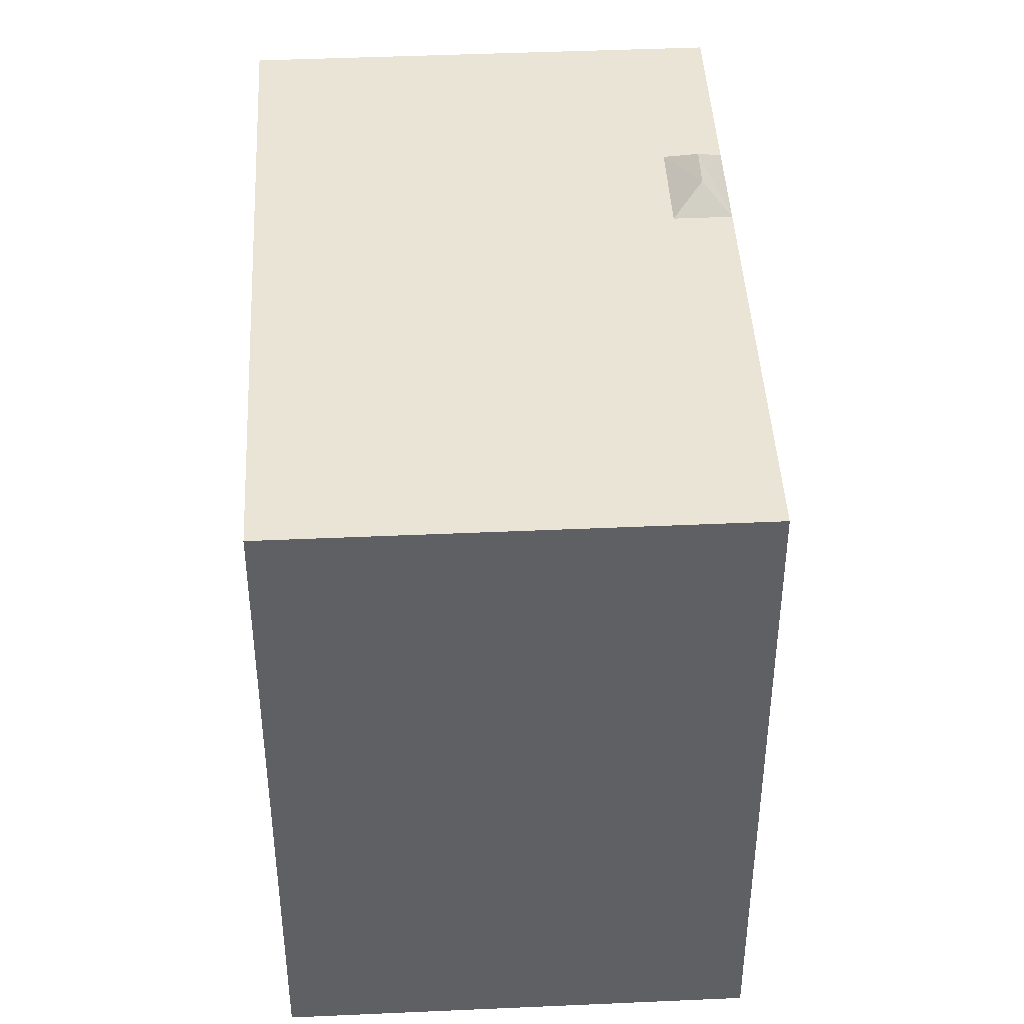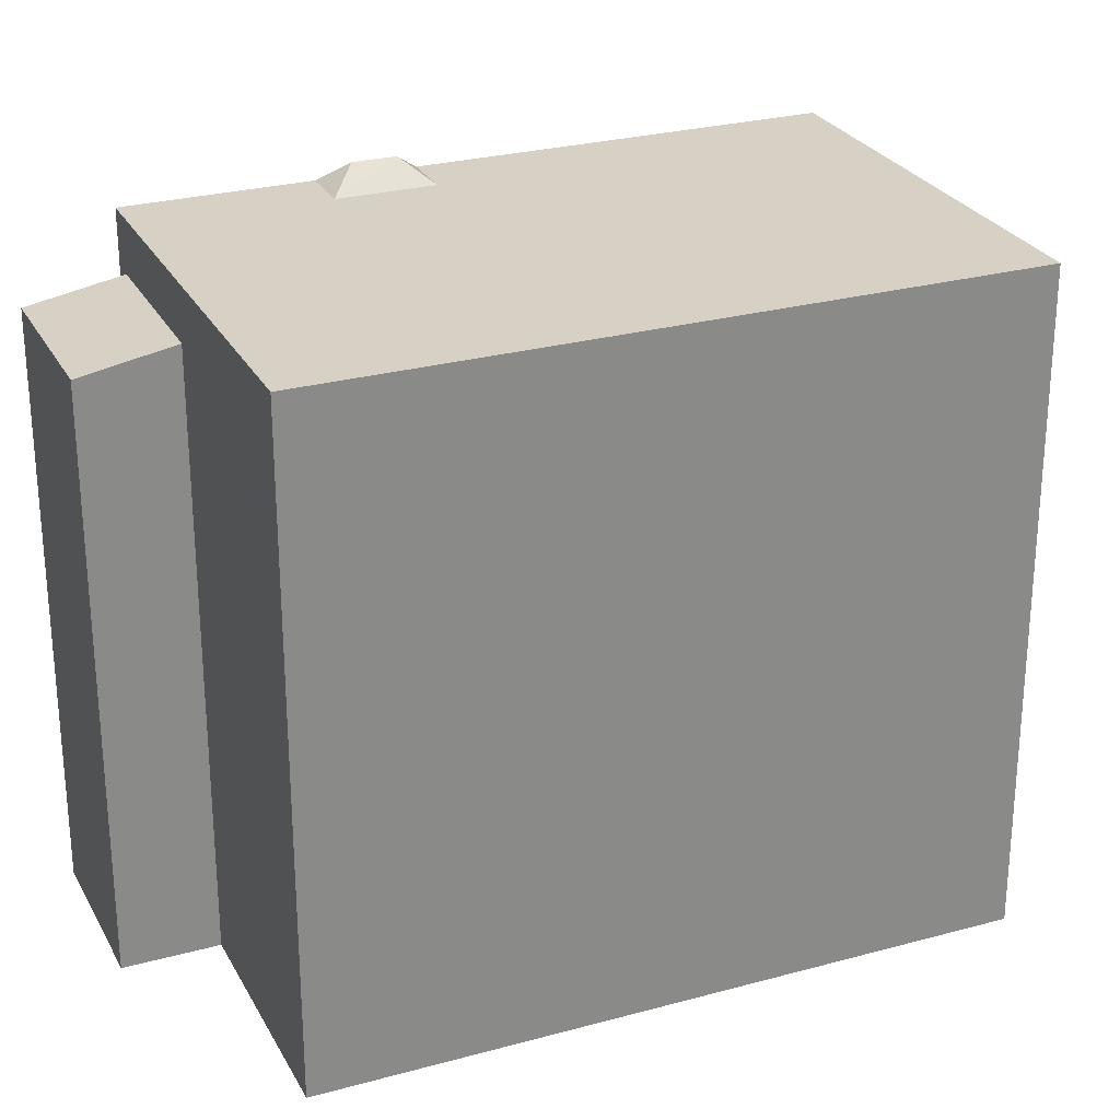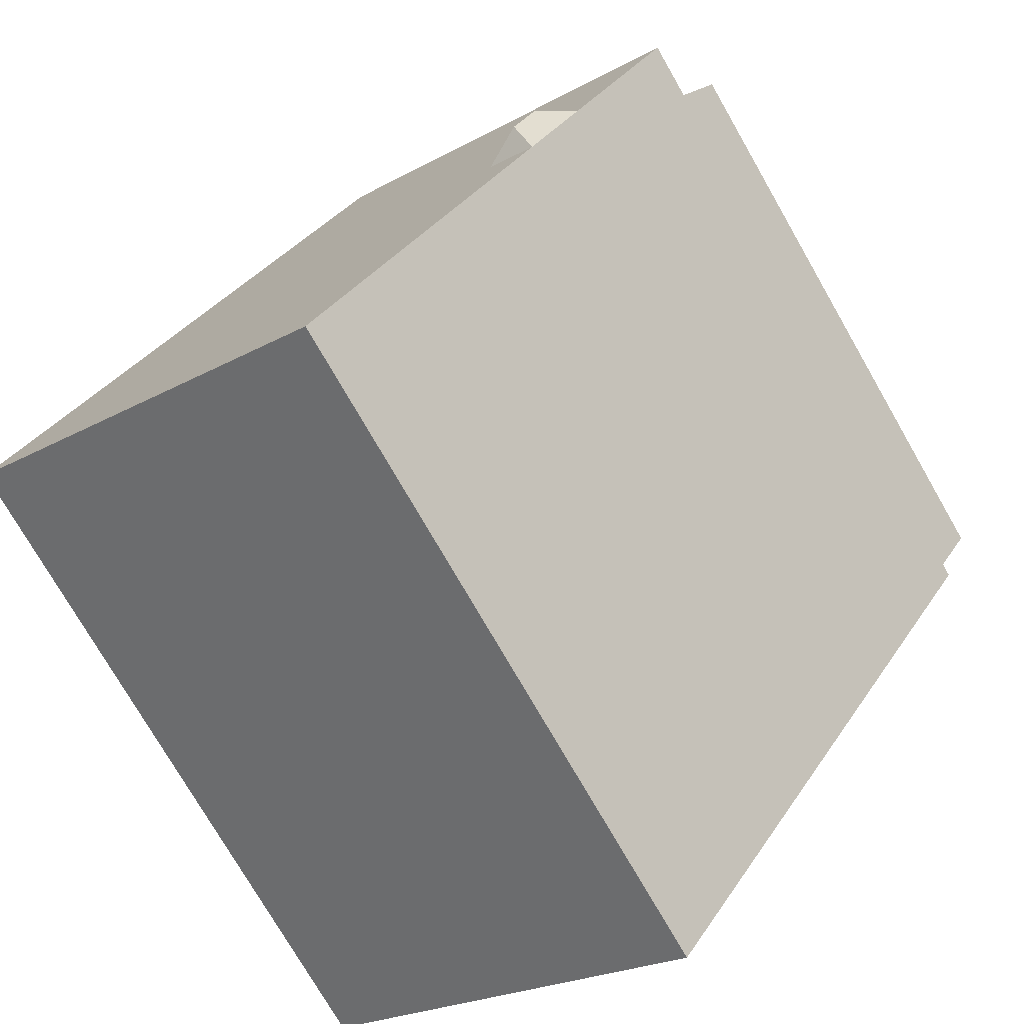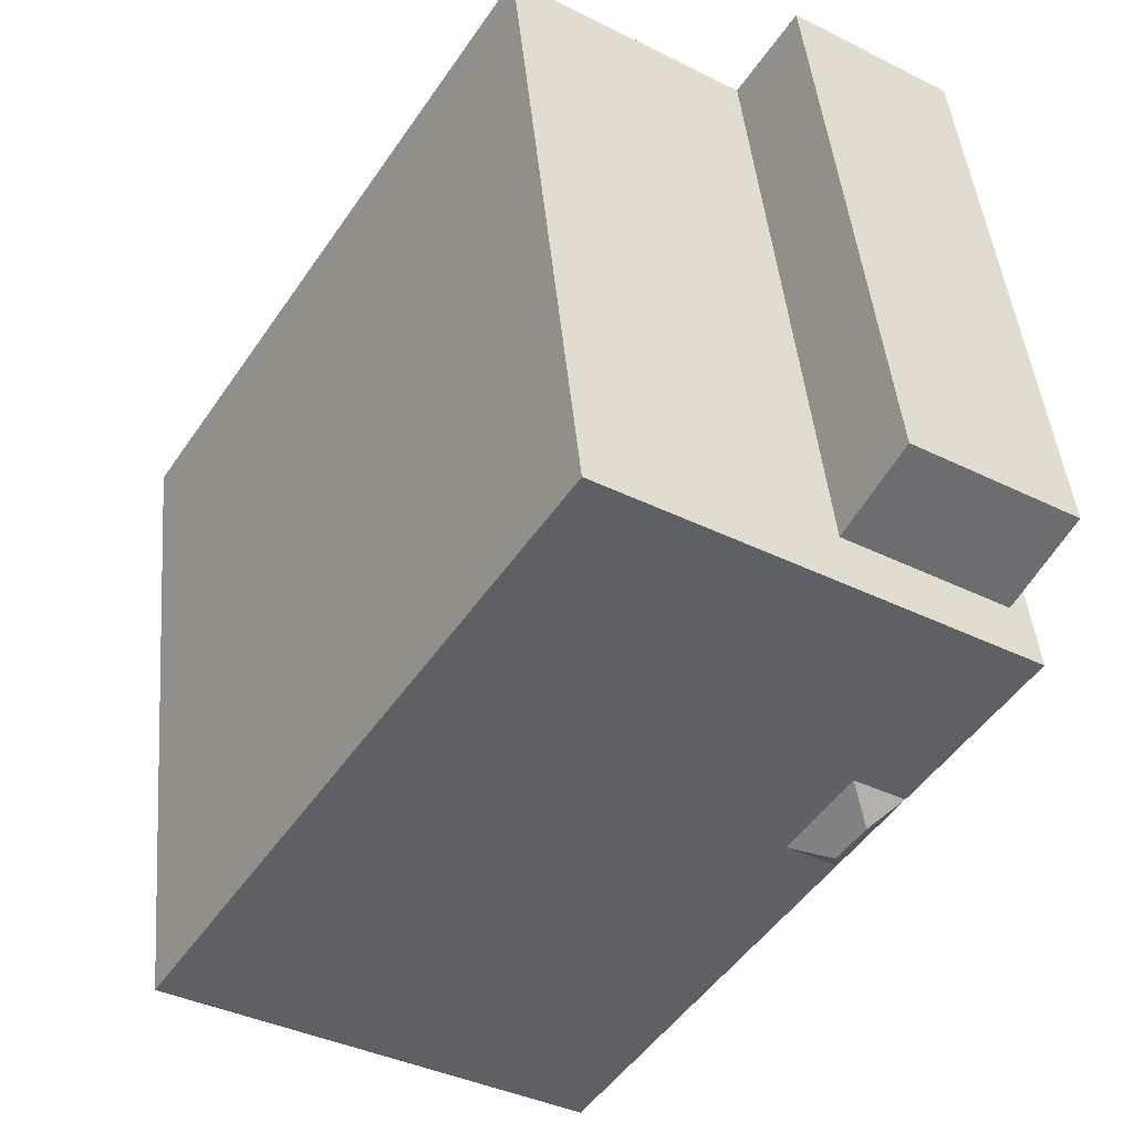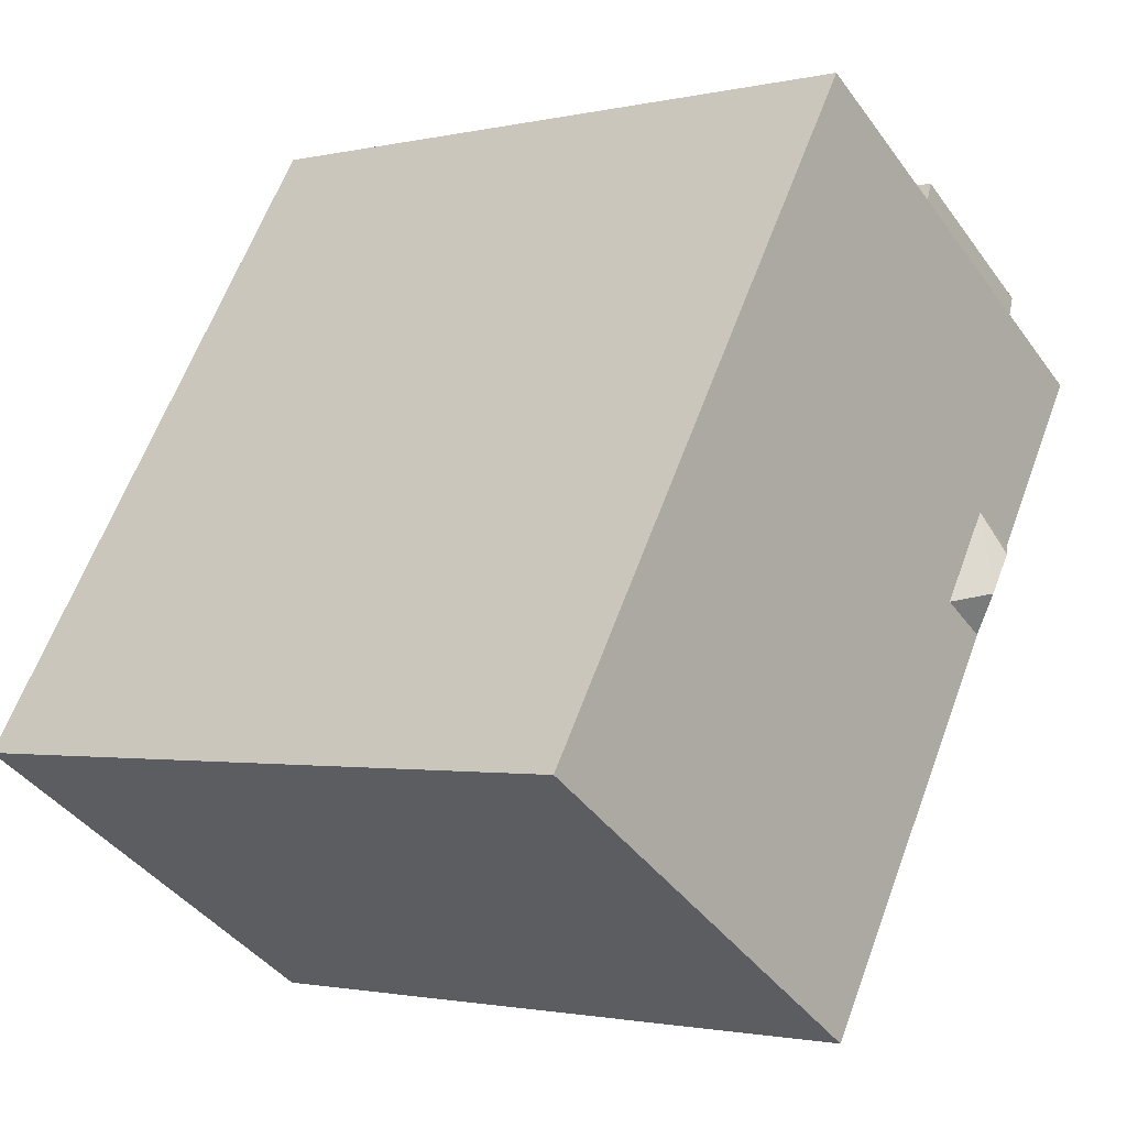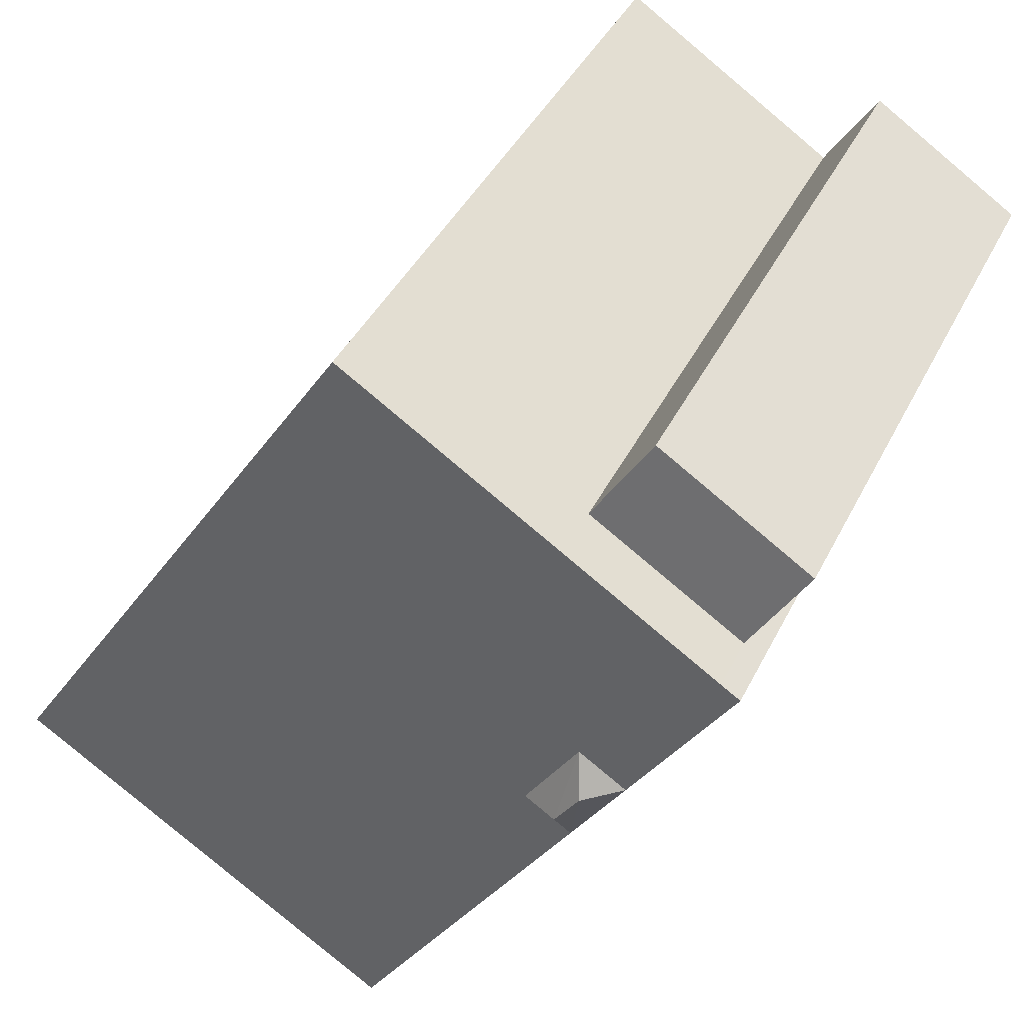
<metadata>
{"format":"obj","ext":"obj","renderer":"f3d","projection":"perspective","resolution":1024,"background":"white","views":[{"elev":43.7,"azim":144.4,"up":"+Y"},{"elev":26.8,"azim":34.3,"up":"+Y"},{"elev":-75.3,"azim":-150.1,"up":"+Z"},{"elev":45.0,"azim":174.8,"up":"+Z"},{"elev":-1.7,"azim":130.0,"up":"+Z"},{"elev":41.2,"azim":-155.4,"up":"+Z"}]}
</metadata>
<code>
v -4.571 5.811 0.05848
v -3.417 5.811 4.659
v -3.759 5.811 0.5775
v -3.759 5.811 0.5775
v -3.417 5.811 4.659
v -3.583 5.811 0.3019
v -3.647 5.811 -1.387
v 6.806 5.811 -3.207
v 0.2363 5.811 -7.461
v 0.2363 5.811 -7.461
v 6.806 5.811 -3.207
v 6.83 5.811 -3.245
v -6.324 5.811 2.8
v -6.001 5.811 3.006
v -4.571 5.811 0.05848
v -3.164 5.811 -0.3519
v 0.2703 5.811 7.016
v 6.806 5.811 -3.207
v -3.647 5.811 -1.387
v -2.835 5.811 -0.8675
v 6.806 5.811 -3.207
v -3.164 5.811 -0.3519
v 6.806 5.811 -3.207
v -2.835 5.811 -0.8675
v -6.001 5.811 3.006
v -3.417 5.811 4.659
v -4.571 5.811 0.05848
v -3.583 5.811 0.3019
v -3.417 5.811 4.659
v 0.2703 5.811 7.016
v -3.583 5.811 0.3019
v 0.2703 5.811 7.016
v -3.164 5.811 -0.3519
v -3.759 5.811 0.5775
v -3.583 5.811 0.3019
v -3.515 6.194 -0.7345
v -3.515 6.194 -0.7345
v -3.164 5.811 -0.3519
v -2.835 5.811 -0.8675
v -3.583 5.811 0.3019
v -3.164 5.811 -0.3519
v -3.515 6.194 -0.7345
v -3.938 6.194 -0.09852
v -3.759 5.811 0.5775
v -3.515 6.194 -0.7345
v -3.647 5.811 -1.387
v -3.515 6.194 -0.7345
v -2.835 5.811 -0.8675
v -4.571 5.811 0.05848
v -3.759 5.811 0.5775
v -3.938 6.194 -0.09852
v -4.571 5.811 0.05848
v -3.938 6.194 -0.09852
v -3.647 5.811 -1.387
v -3.938 6.194 -0.09852
v -3.515 6.194 -0.7345
v -3.647 5.811 -1.387
v -5.808 4.696 4.129
v -5.162 4.696 4.542
v -4.935 4.77 4.187
v -5.581 4.77 3.774
v -5.162 4.696 4.542
v -4.516 4.696 4.955
v -4.289 4.77 4.601
v -4.935 4.77 4.187
v -6.035 4.621 4.483
v -5.389 4.621 4.896
v -5.162 4.696 4.542
v -5.808 4.696 4.129
v -5.389 4.621 4.896
v -4.742 4.621 5.309
v -4.516 4.696 4.955
v -5.162 4.696 4.542
v -6.001 4.845 3.006
v -5.808 4.696 4.129
v -5.581 4.77 3.774
v -6.908 4.546 4.424
v -5.808 4.696 4.129
v -6.001 4.845 3.006
v -6.001 4.845 3.006
v -5.581 4.77 3.774
v -4.935 4.77 4.187
v -4.935 4.77 4.187
v -4.289 4.77 4.601
v -3.417 4.845 4.659
v -6.001 4.845 3.006
v -4.935 4.77 4.187
v -3.417 4.845 4.659
v -4.516 4.696 4.955
v -3.417 4.845 4.659
v -4.289 4.77 4.601
v -6.908 4.546 4.424
v -5.389 4.621 4.896
v -6.035 4.621 4.483
v -6.908 4.546 4.424
v -6.035 4.621 4.483
v -5.808 4.696 4.129
v -6.908 4.546 4.424
v -4.323 4.546 6.076
v -5.389 4.621 4.896
v -4.742 4.621 5.309
v -4.323 4.546 6.076
v -4.516 4.696 4.955
v -5.389 4.621 4.896
v -4.323 4.546 6.076
v -4.742 4.621 5.309
v -4.516 4.696 4.955
v -4.323 4.546 6.076
v -3.417 4.845 4.659
v -6.324 5.811 2.8
v -6.001 4.845 3.006
v -6.001 5.811 3.006
v -6.324 -5.762 2.8
v -6.001 -5.762 3.006
v -6.001 4.845 3.006
v -6.324 5.811 2.8
v -6.001 4.845 3.006
v -3.417 4.845 4.659
v -3.417 5.811 4.659
v -6.001 5.811 3.006
v -3.417 -5.762 4.659
v 0.2703 -5.762 7.016
v 0.2703 5.811 7.016
v -3.417 4.845 4.659
v -3.417 5.811 4.659
v -3.417 4.845 4.659
v 0.2703 5.811 7.016
v 0.2703 -5.762 7.016
v 6.806 -5.762 -3.207
v 6.806 5.811 -3.207
v 0.2703 5.811 7.016
v 6.806 -5.762 -3.207
v 6.83 -5.762 -3.245
v 6.83 5.811 -3.245
v 6.806 5.811 -3.207
v 0.2363 5.811 -7.461
v 6.83 5.811 -3.245
v 6.83 -5.762 -3.245
v 0.2363 -5.762 -7.461
v -3.647 5.811 -1.387
v 0.2363 5.811 -7.461
v 0.2363 -5.762 -7.461
v -3.647 -5.762 -1.387
v -4.571 5.811 0.05848
v -4.109 -5.762 -0.664
v -4.571 -5.762 0.05848
v -4.109 -5.762 -0.664
v -3.647 5.811 -1.387
v -3.647 -5.762 -1.387
v -4.571 5.811 0.05848
v -3.647 5.811 -1.387
v -4.109 -5.762 -0.664
v -6.324 5.811 2.8
v -5.447 -5.762 1.429
v -6.324 -5.762 2.8
v -5.447 -5.762 1.429
v -4.571 5.811 0.05848
v -4.571 -5.762 0.05848
v -6.324 5.811 2.8
v -4.571 5.811 0.05848
v -5.447 -5.762 1.429
v -6.908 -5.762 4.424
v -4.323 -5.762 6.076
v -4.323 4.546 6.076
v -6.908 4.546 4.424
v -4.323 -5.762 6.076
v -3.417 -5.762 4.659
v -3.417 4.845 4.659
v -4.323 4.546 6.076
v -6.908 4.546 4.424
v -6.454 -5.762 3.715
v -6.908 -5.762 4.424
v -6.454 -5.762 3.715
v -6.001 4.845 3.006
v -6.001 -5.762 3.006
v -6.908 4.546 4.424
v -6.001 4.845 3.006
v -6.454 -5.762 3.715
v -6.324 -5.762 2.8
v -5.447 -5.762 1.429
v -4.571 -5.762 0.05848
v -4.109 -5.762 -0.664
v -3.647 -5.762 -1.387
v 0.2363 -5.762 -7.461
v 6.83 -5.762 -3.245
v 6.806 -5.762 -3.207
v 0.2703 -5.762 7.016
v -3.417 -5.762 4.659
v -4.323 -5.762 6.076
v -6.908 -5.762 4.424
v -6.454 -5.762 3.715
v -6.001 -5.762 3.006
g CDNNDG02_0012980
f 1 2 3
f 4 5 6
f 7 8 9
f 10 11 12
f 13 14 15
f 16 17 18
f 19 20 21
f 22 23 24
f 25 26 27
f 28 29 30
f 31 32 33
f 34 35 36
f 37 38 39
f 40 41 42
f 43 44 45
f 46 47 48
f 49 50 51
f 52 53 54
f 55 56 57
f 59 60 61
f 58 59 61
f 63 64 65
f 62 63 65
f 67 68 69
f 66 67 69
f 71 72 73
f 70 71 73
f 74 75 76
f 77 78 79
f 80 81 82
f 83 84 85
f 86 87 88
f 89 90 91
f 92 93 94
f 95 96 97
f 98 99 100
f 101 102 103
f 104 105 106
f 107 108 109
f 110 111 112
f 113 115 116
f 115 113 114
f 120 117 119
f 119 117 118
f 122 123 124
f 124 121 122
f 125 126 127
f 131 128 130
f 129 130 128
f 132 134 135
f 132 133 134
f 136 138 139
f 136 137 138
f 143 140 142
f 142 140 141
f 144 145 146
f 147 148 149
f 150 151 152
f 153 154 155
f 156 157 158
f 159 160 161
f 162 164 165
f 164 162 163
f 167 168 169
f 166 167 169
f 170 171 172
f 173 174 175
f 176 177 178
f 180 188 192
f 191 188 189
f 189 190 191
f 179 180 192
f 192 188 191
f 180 181 188
f 181 182 188
f 182 183 188
f 183 184 186
f 183 187 188
f 184 185 186
f 183 186 187

</code>
